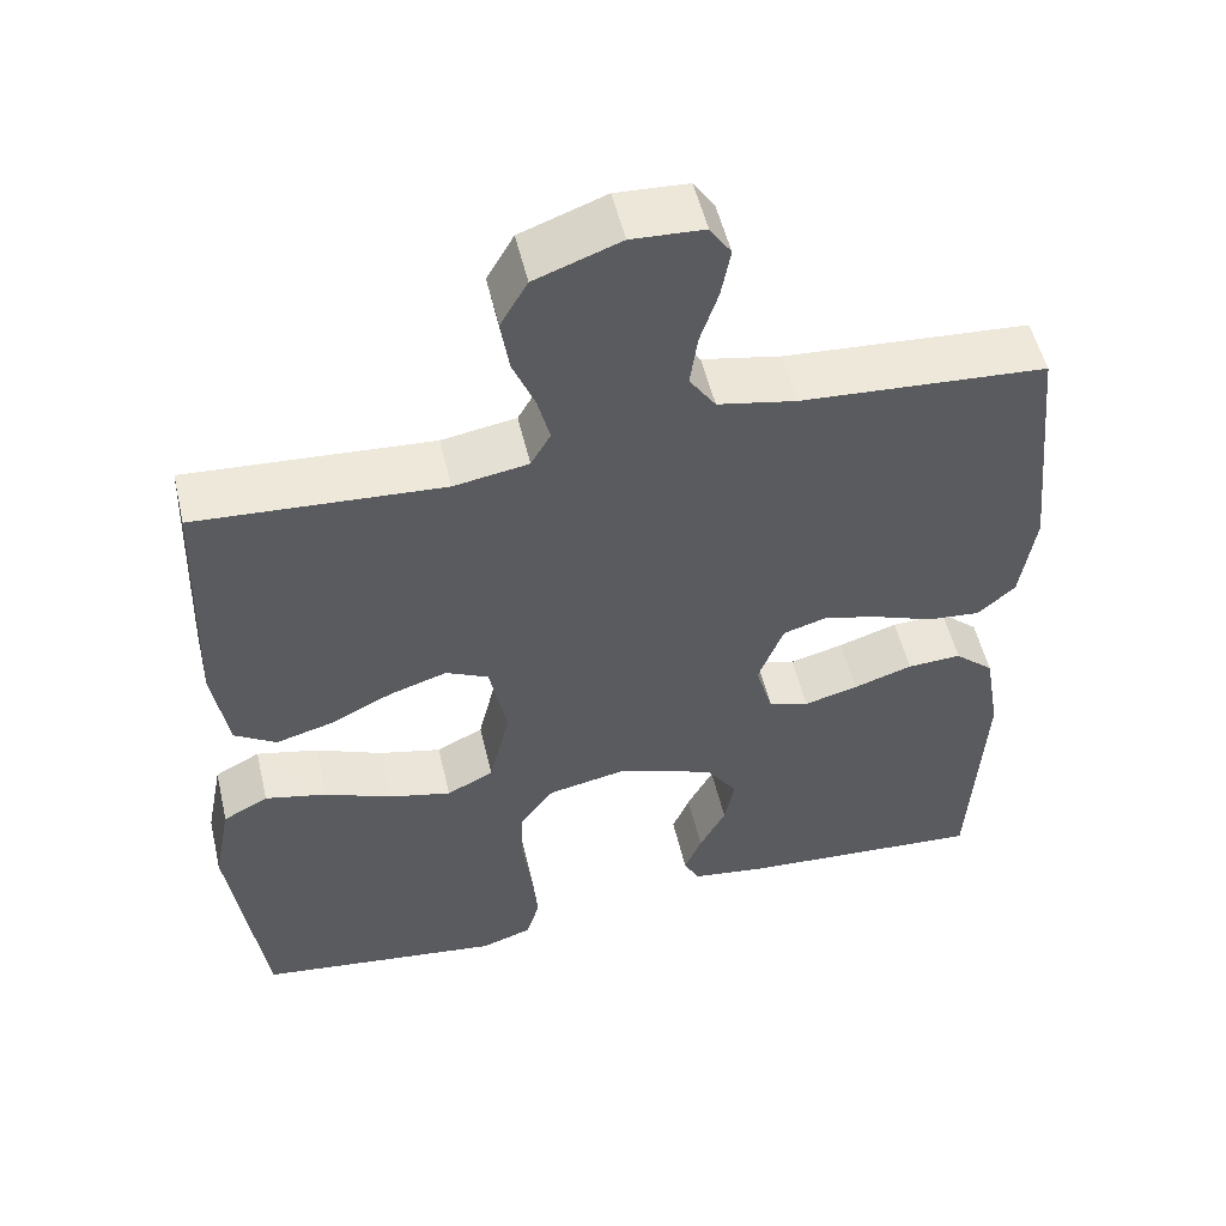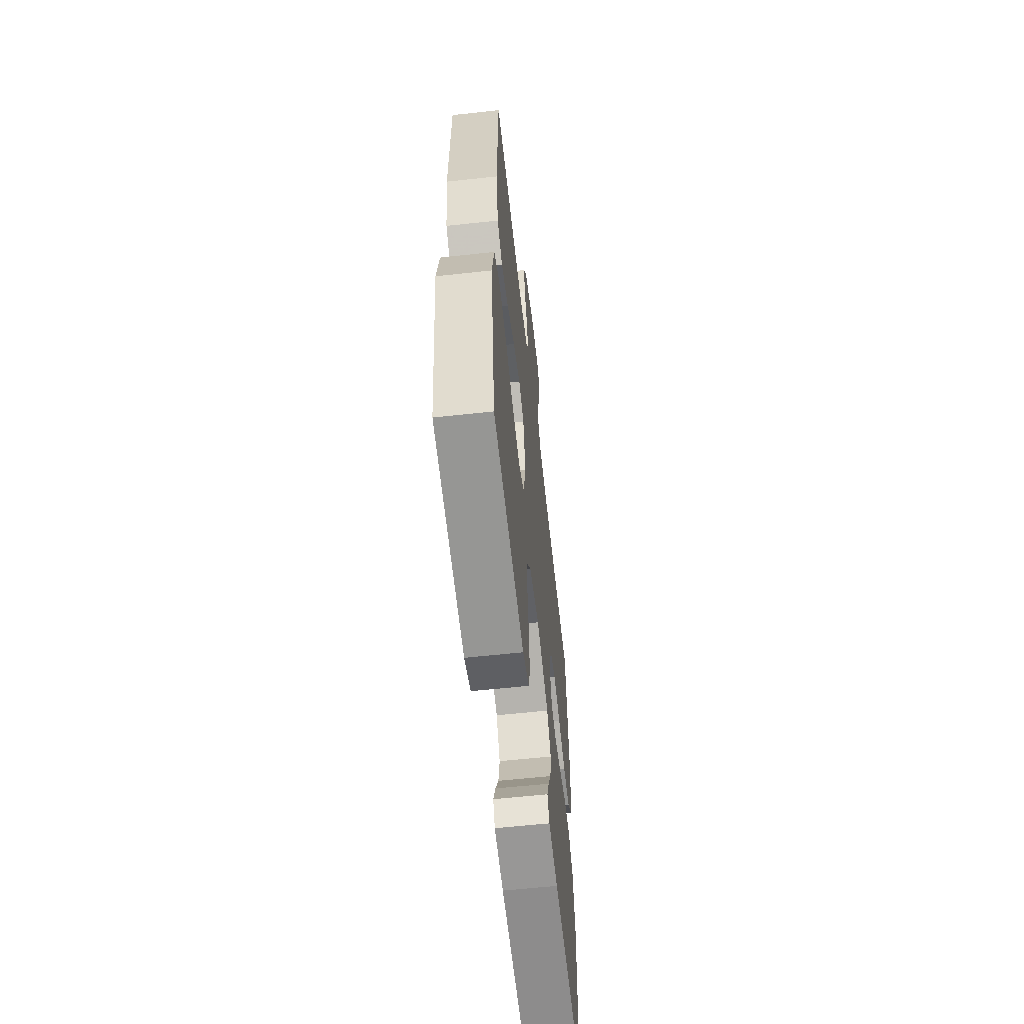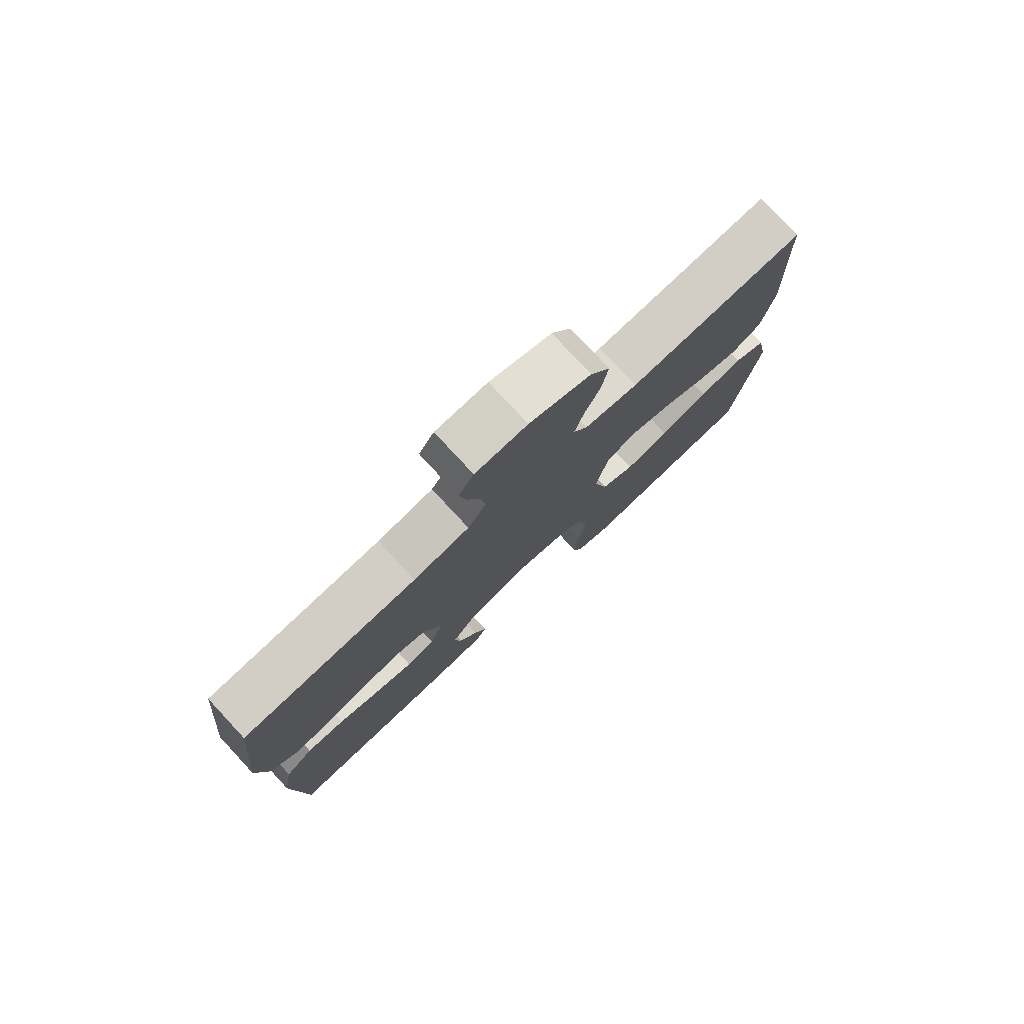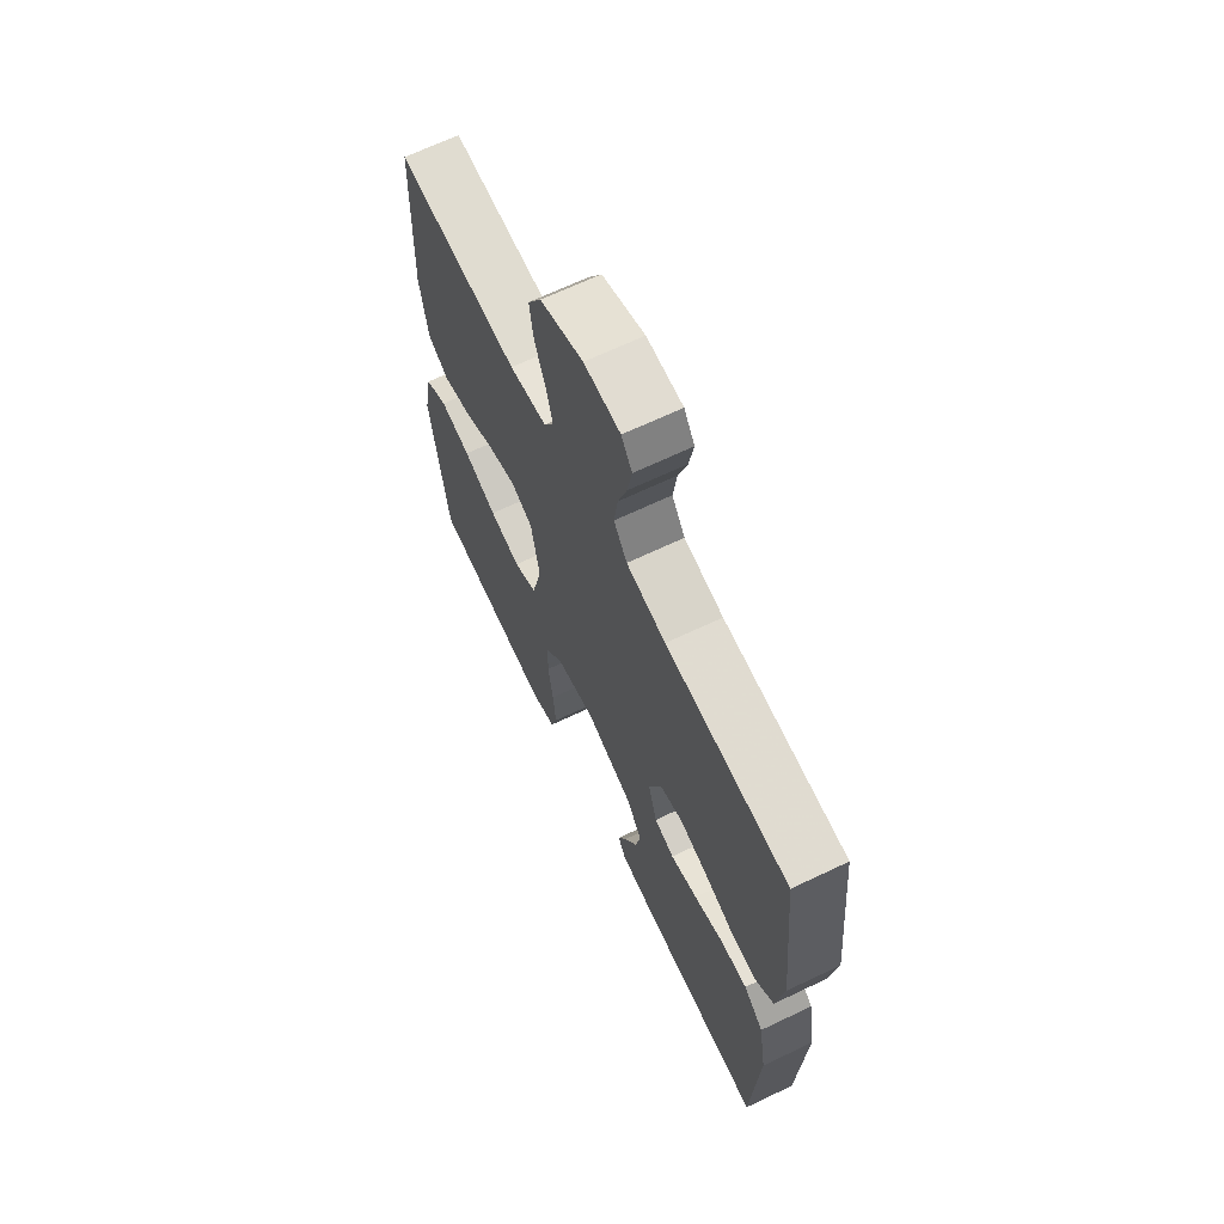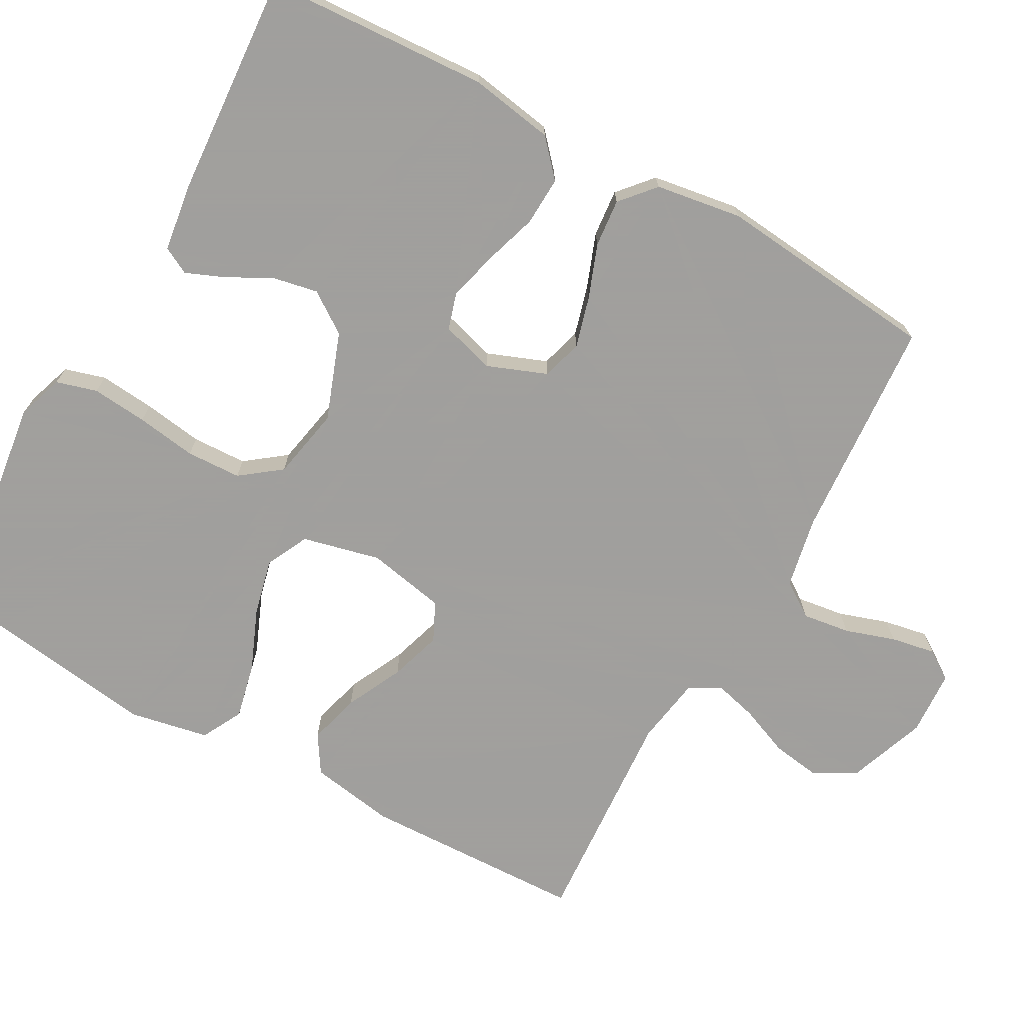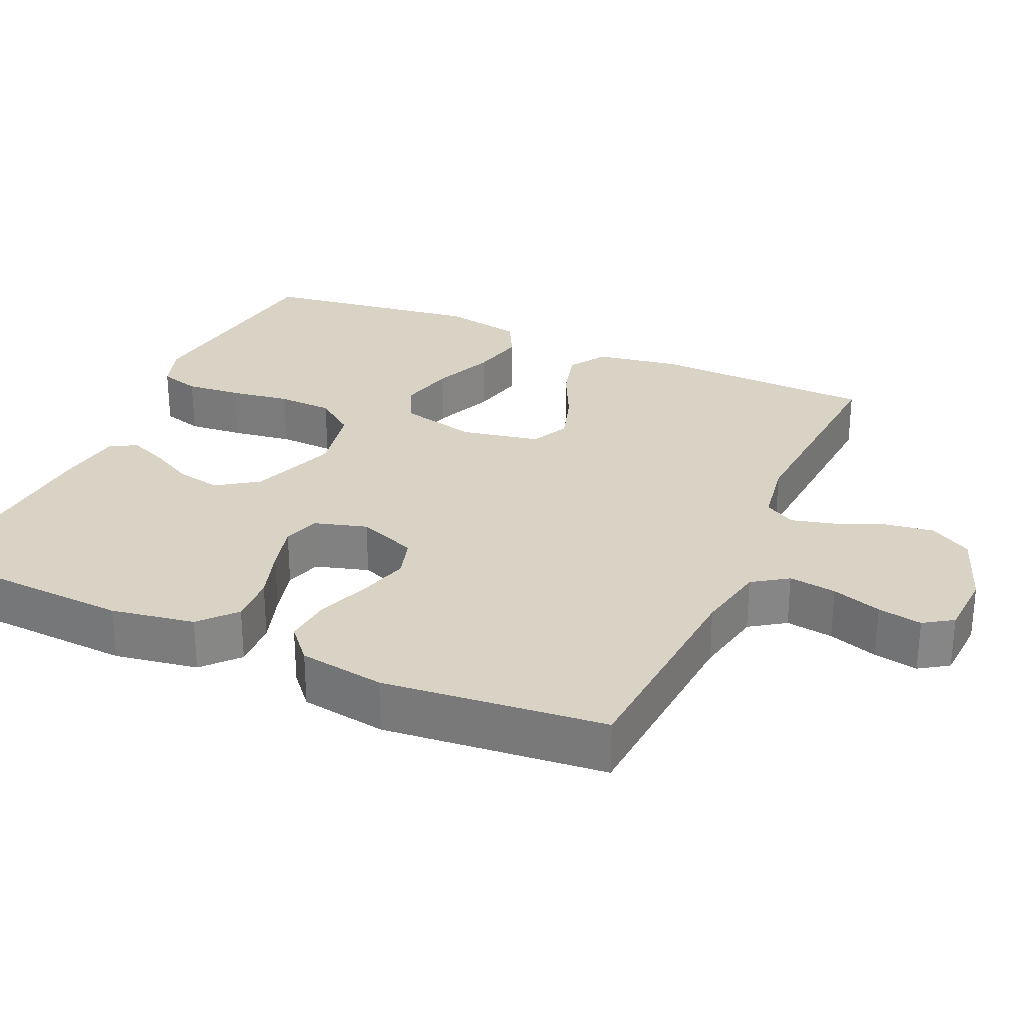
<metadata>
{"format":"obj","ext":"obj","renderer":"f3d","projection":"perspective","resolution":1024,"background":"white","views":[{"elev":52.9,"azim":166.8,"up":"+Z"},{"elev":-60.4,"azim":96.4,"up":"+Z"},{"elev":78.7,"azim":-42.9,"up":"+Z"},{"elev":66.6,"azim":-115.6,"up":"+Z"},{"elev":-71.5,"azim":-119.0,"up":"+Y"},{"elev":28.3,"azim":-65.9,"up":"+Y"}]}
</metadata>
<code>
v -0.5 0.07 -0.5
v -0.517 0.07 -0.2
v -0.498 0.07 -0.087
v -0.45 0.07 -0.044
v -0.384 0.07 -0.047
v -0.312 0.07 -0.07
v -0.246 0.07 -0.087
v -0.197 0.07 -0.072
v -0.176 0.07 0
v -0.207 0.07 0.08
v -0.262 0.07 0.096
v -0.33 0.07 0.077
v -0.402 0.07 0.05
v -0.466 0.07 0.044
v -0.512 0.07 0.084
v -0.53 0.07 0.2
v -0.5 0.07 0.5
v -0.2 0.07 0.521
v -0.104 0.07 0.54
v -0.072 0.07 0.587
v -0.081 0.07 0.651
v -0.103 0.07 0.718
v -0.114 0.07 0.778
v -0.088 0.07 0.817
v 0 0.07 0.822
v 0.104 0.07 0.784
v 0.137 0.07 0.727
v 0.127 0.07 0.661
v 0.1 0.07 0.595
v 0.085 0.07 0.537
v 0.109 0.07 0.495
v 0.2 0.07 0.48
v 0.5 0.07 0.5
v 0.51 0.07 0.2
v 0.491 0.07 0.085
v 0.44 0.07 0.053
v 0.37 0.07 0.072
v 0.294 0.07 0.109
v 0.224 0.07 0.131
v 0.172 0.07 0.106
v 0.151 0.07 0
v 0.176 0.07 -0.105
v 0.233 0.07 -0.133
v 0.309 0.07 -0.115
v 0.391 0.07 -0.081
v 0.466 0.07 -0.064
v 0.521 0.07 -0.093
v 0.542 0.07 -0.2
v 0.5 0.07 -0.5
v 0.2 0.07 -0.539
v 0.138 0.07 -0.518
v 0.122 0.07 -0.463
v 0.129 0.07 -0.388
v 0.141 0.07 -0.307
v 0.138 0.07 -0.233
v 0.097 0.07 -0.179
v 0 0.07 -0.16
v -0.117 0.07 -0.203
v -0.155 0.07 -0.258
v -0.143 0.07 -0.319
v -0.111 0.07 -0.379
v -0.09 0.07 -0.43
v -0.109 0.07 -0.466
v -0.2 0.07 -0.479
v -0.5 0 -0.5
v -0.517 0 -0.2
v -0.498 0 -0.087
v -0.45 0 -0.044
v -0.384 0 -0.047
v -0.312 0 -0.07
v -0.246 0 -0.087
v -0.197 0 -0.072
v -0.176 0 0
v -0.207 0 0.08
v -0.262 0 0.096
v -0.33 0 0.077
v -0.402 0 0.05
v -0.466 0 0.044
v -0.512 0 0.084
v -0.53 0 0.2
v -0.5 0 0.5
v -0.2 0 0.521
v -0.104 0 0.54
v -0.072 0 0.587
v -0.081 0 0.651
v -0.103 0 0.718
v -0.114 0 0.778
v -0.088 0 0.817
v 0 0 0.822
v 0.104 0 0.784
v 0.137 0 0.727
v 0.127 0 0.661
v 0.1 0 0.595
v 0.085 0 0.537
v 0.109 0 0.495
v 0.2 0 0.48
v 0.5 0 0.5
v 0.51 0 0.2
v 0.491 0 0.085
v 0.44 0 0.053
v 0.37 0 0.072
v 0.294 0 0.109
v 0.224 0 0.131
v 0.172 0 0.106
v 0.151 0 0
v 0.176 0 -0.105
v 0.233 0 -0.133
v 0.309 0 -0.115
v 0.391 0 -0.081
v 0.466 0 -0.064
v 0.521 0 -0.093
v 0.542 0 -0.2
v 0.5 0 -0.5
v 0.2 0 -0.539
v 0.138 0 -0.518
v 0.122 0 -0.463
v 0.129 0 -0.388
v 0.141 0 -0.307
v 0.138 0 -0.233
v 0.097 0 -0.179
v 0 0 -0.16
v -0.117 0 -0.203
v -0.155 0 -0.258
v -0.143 0 -0.319
v -0.111 0 -0.379
v -0.09 0 -0.43
v -0.109 0 -0.466
v -0.2 0 -0.479
f 60 61 62 63
f 60 63 64 1
f 51 52 53 54
f 49 50 51 54
f 49 54 55
f 48 49 55 56
f 44 45 46 47
f 43 44 47 48
f 35 36 37 38
f 35 38 39
f 32 33 34 35
f 31 32 35 39
f 30 31 39 40
f 26 27 28 29
f 26 29 30
f 25 26 30
f 21 22 23 24
f 20 21 24 25
f 15 16 17 18
f 15 18 19
f 12 13 14 15
f 11 12 15 19
f 10 11 19 20
f 3 4 5 6
f 3 6 7
f 2 3 7
f 59 60 1 2
f 58 59 2 7
f 57 58 7 8
f 43 48 56 57
f 42 43 57 8
f 41 42 8 9
f 25 30 40 41
f 20 25 41
f 9 10 20 41
f 127 126 125 124
f 65 128 127 124
f 118 117 116 115
f 118 115 114 113
f 119 118 113
f 120 119 113 112
f 111 110 109 108
f 112 111 108 107
f 102 101 100 99
f 103 102 99
f 99 98 97 96
f 103 99 96 95
f 104 103 95 94
f 93 92 91 90
f 94 93 90
f 94 90 89
f 88 87 86 85
f 89 88 85 84
f 82 81 80 79
f 83 82 79
f 79 78 77 76
f 83 79 76 75
f 84 83 75 74
f 70 69 68 67
f 71 70 67
f 71 67 66
f 66 65 124 123
f 71 66 123 122
f 72 71 122 121
f 121 120 112 107
f 72 121 107 106
f 73 72 106 105
f 105 104 94 89
f 105 89 84
f 105 84 74 73
f 1 65 66 2
f 2 66 67 3
f 3 67 68 4
f 4 68 69 5
f 5 69 70 6
f 6 70 71 7
f 7 71 72 8
f 8 72 73 9
f 9 73 74 10
f 10 74 75 11
f 11 75 76 12
f 12 76 77 13
f 13 77 78 14
f 14 78 79 15
f 15 79 80 16
f 16 80 81 17
f 17 81 82 18
f 18 82 83 19
f 19 83 84 20
f 20 84 85 21
f 21 85 86 22
f 22 86 87 23
f 23 87 88 24
f 24 88 89 25
f 25 89 90 26
f 26 90 91 27
f 27 91 92 28
f 28 92 93 29
f 29 93 94 30
f 30 94 95 31
f 31 95 96 32
f 32 96 97 33
f 33 97 98 34
f 34 98 99 35
f 35 99 100 36
f 36 100 101 37
f 37 101 102 38
f 38 102 103 39
f 39 103 104 40
f 40 104 105 41
f 41 105 106 42
f 42 106 107 43
f 43 107 108 44
f 44 108 109 45
f 45 109 110 46
f 46 110 111 47
f 47 111 112 48
f 48 112 113 49
f 49 113 114 50
f 50 114 115 51
f 51 115 116 52
f 52 116 117 53
f 53 117 118 54
f 54 118 119 55
f 55 119 120 56
f 56 120 121 57
f 57 121 122 58
f 58 122 123 59
f 59 123 124 60
f 60 124 125 61
f 61 125 126 62
f 62 126 127 63
f 63 127 128 64
f 64 128 65 1

</code>
